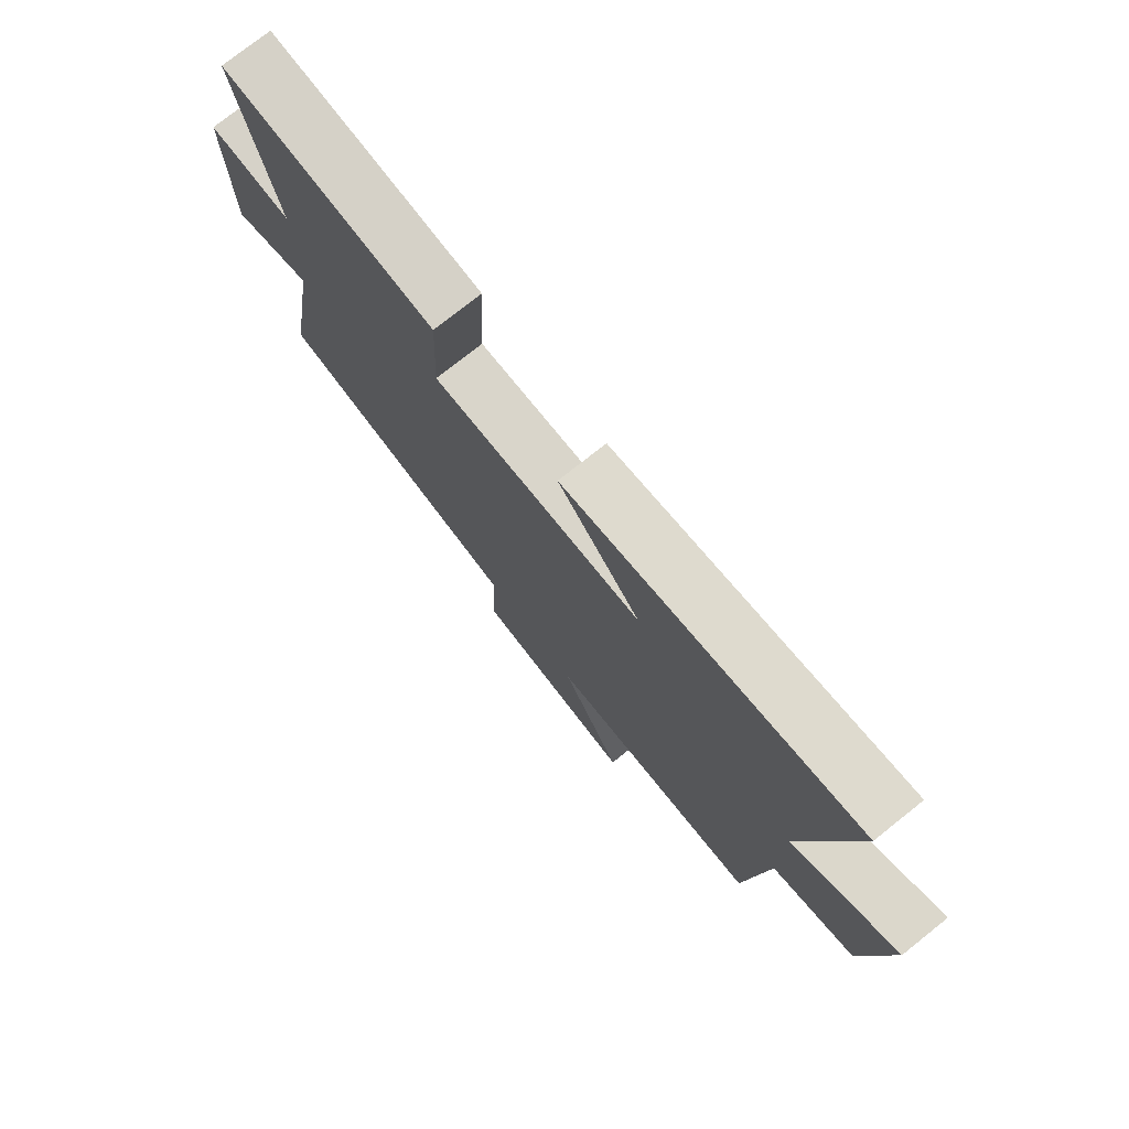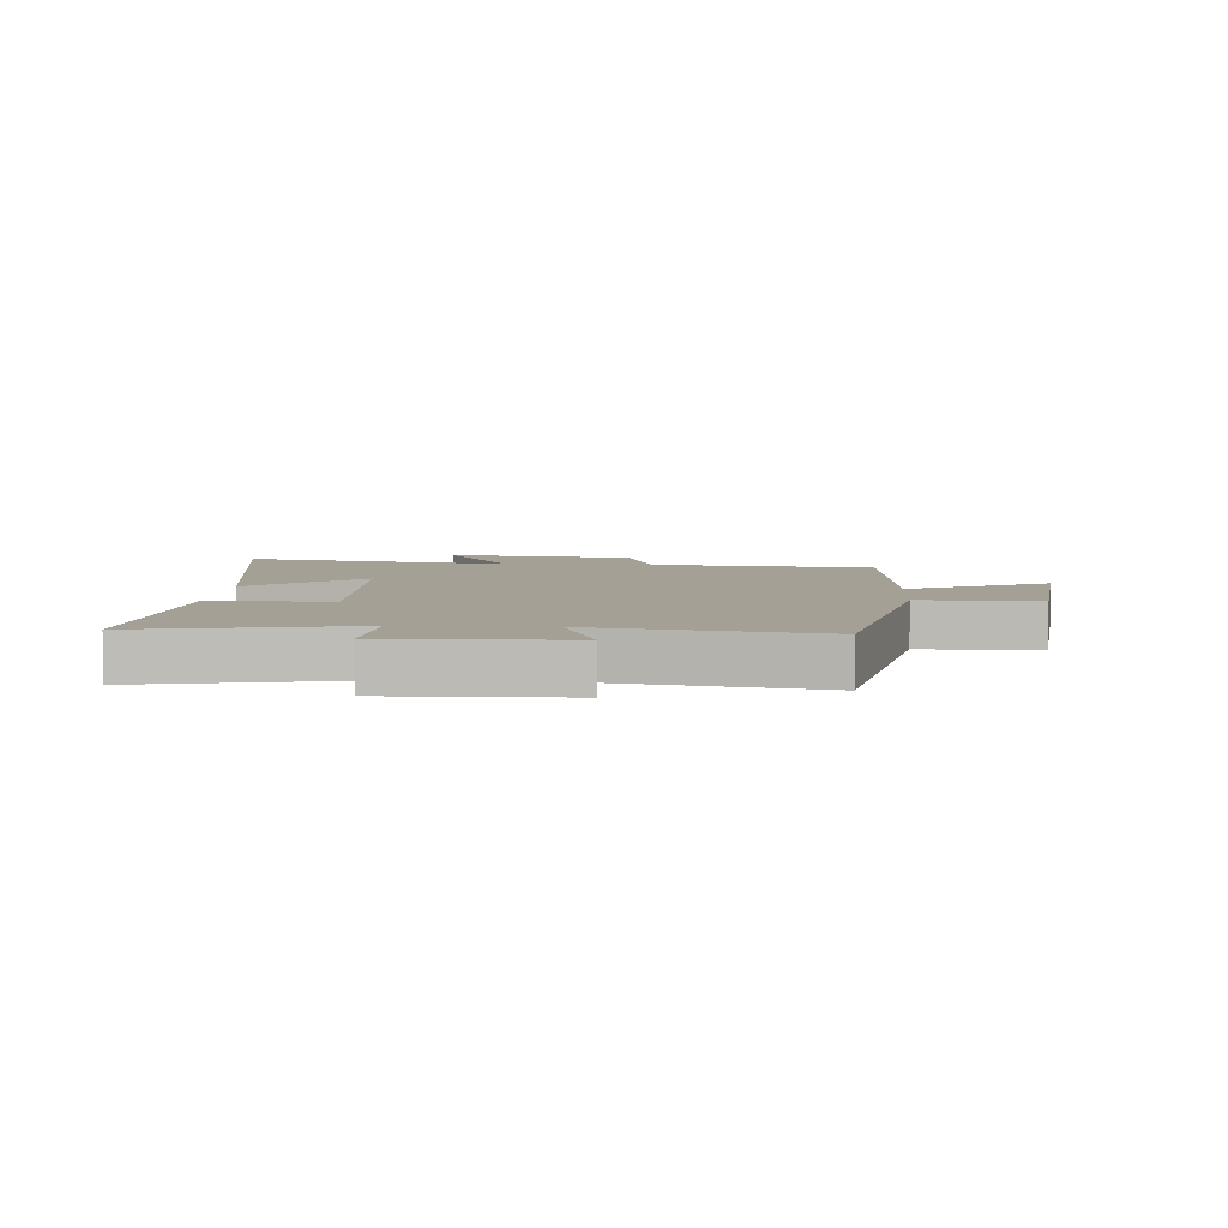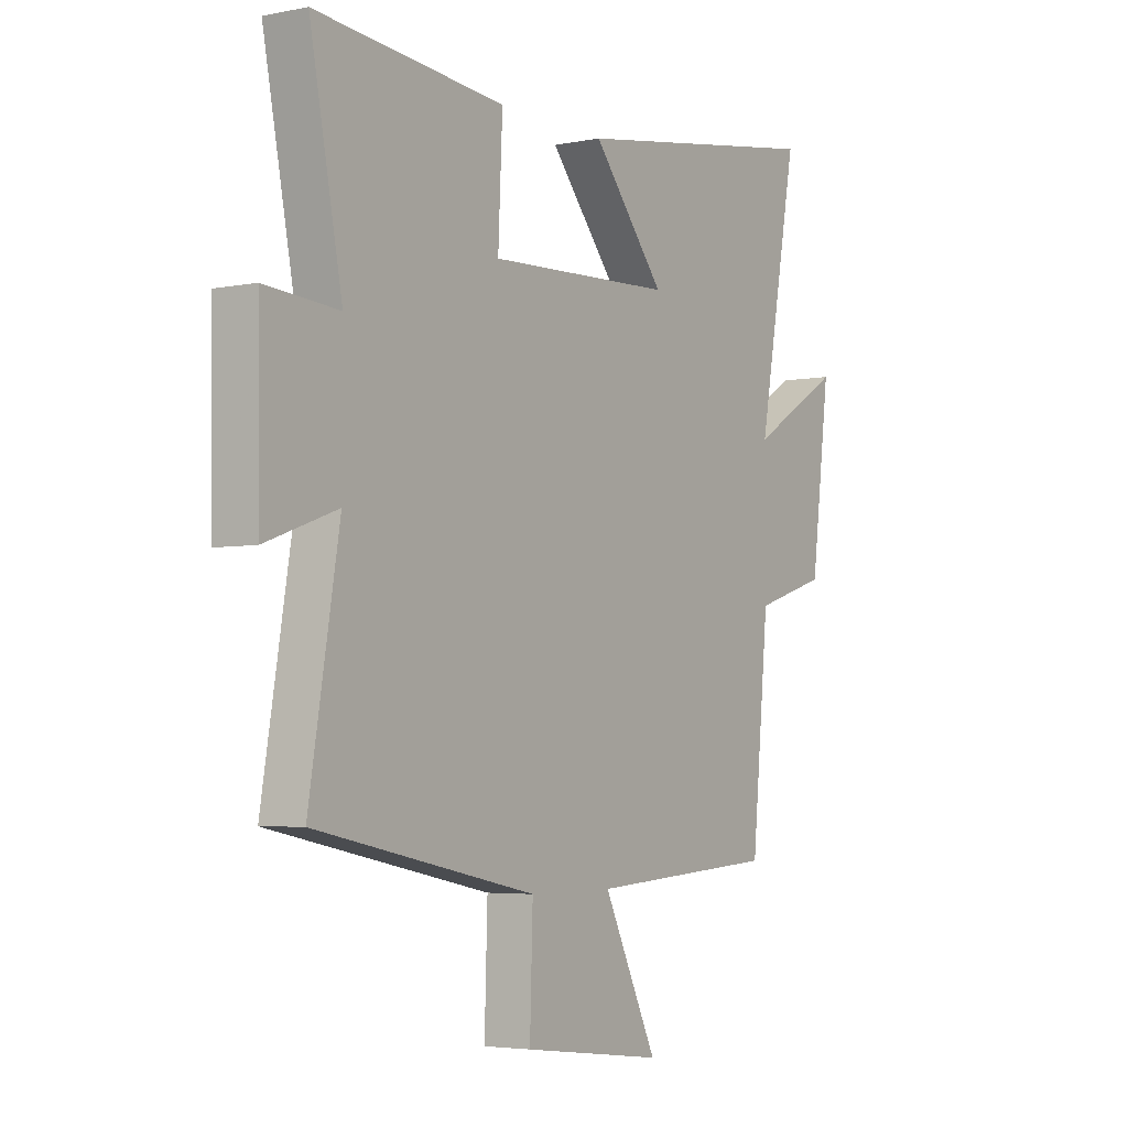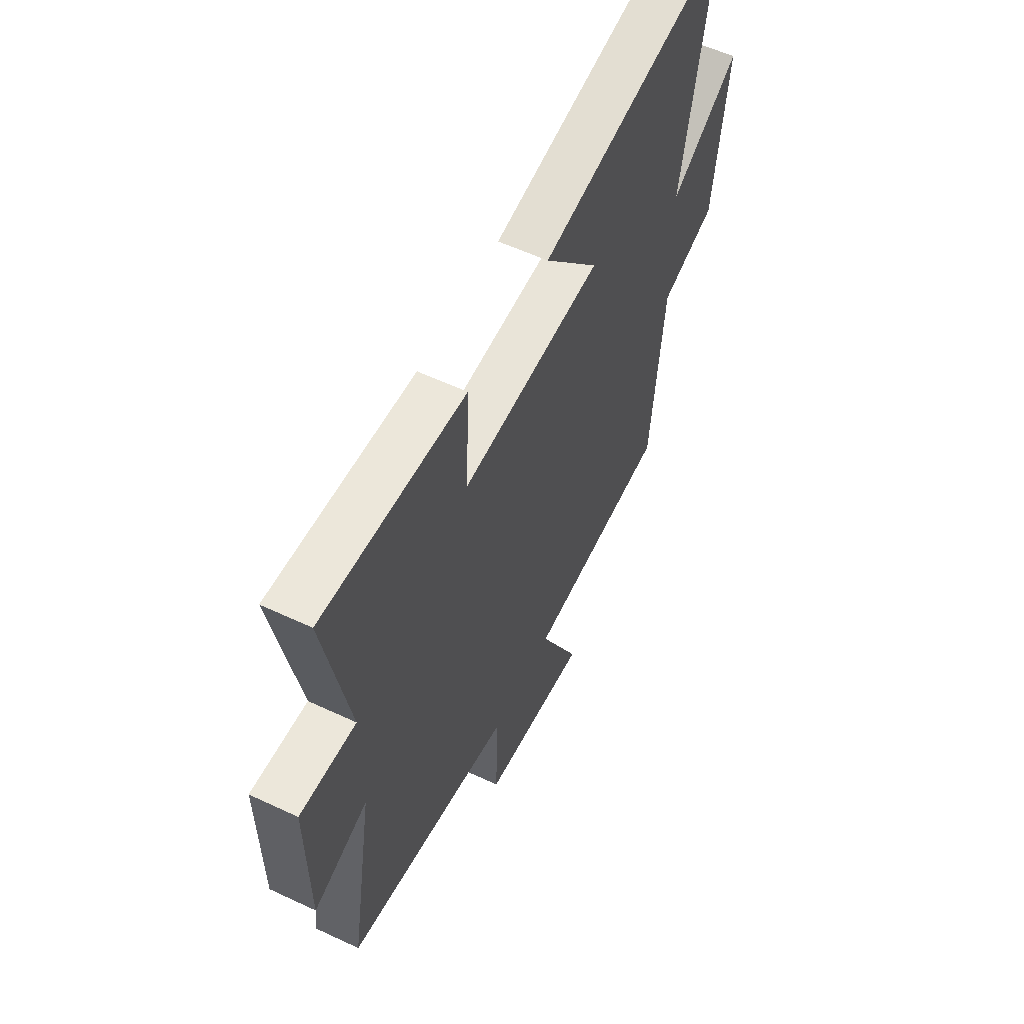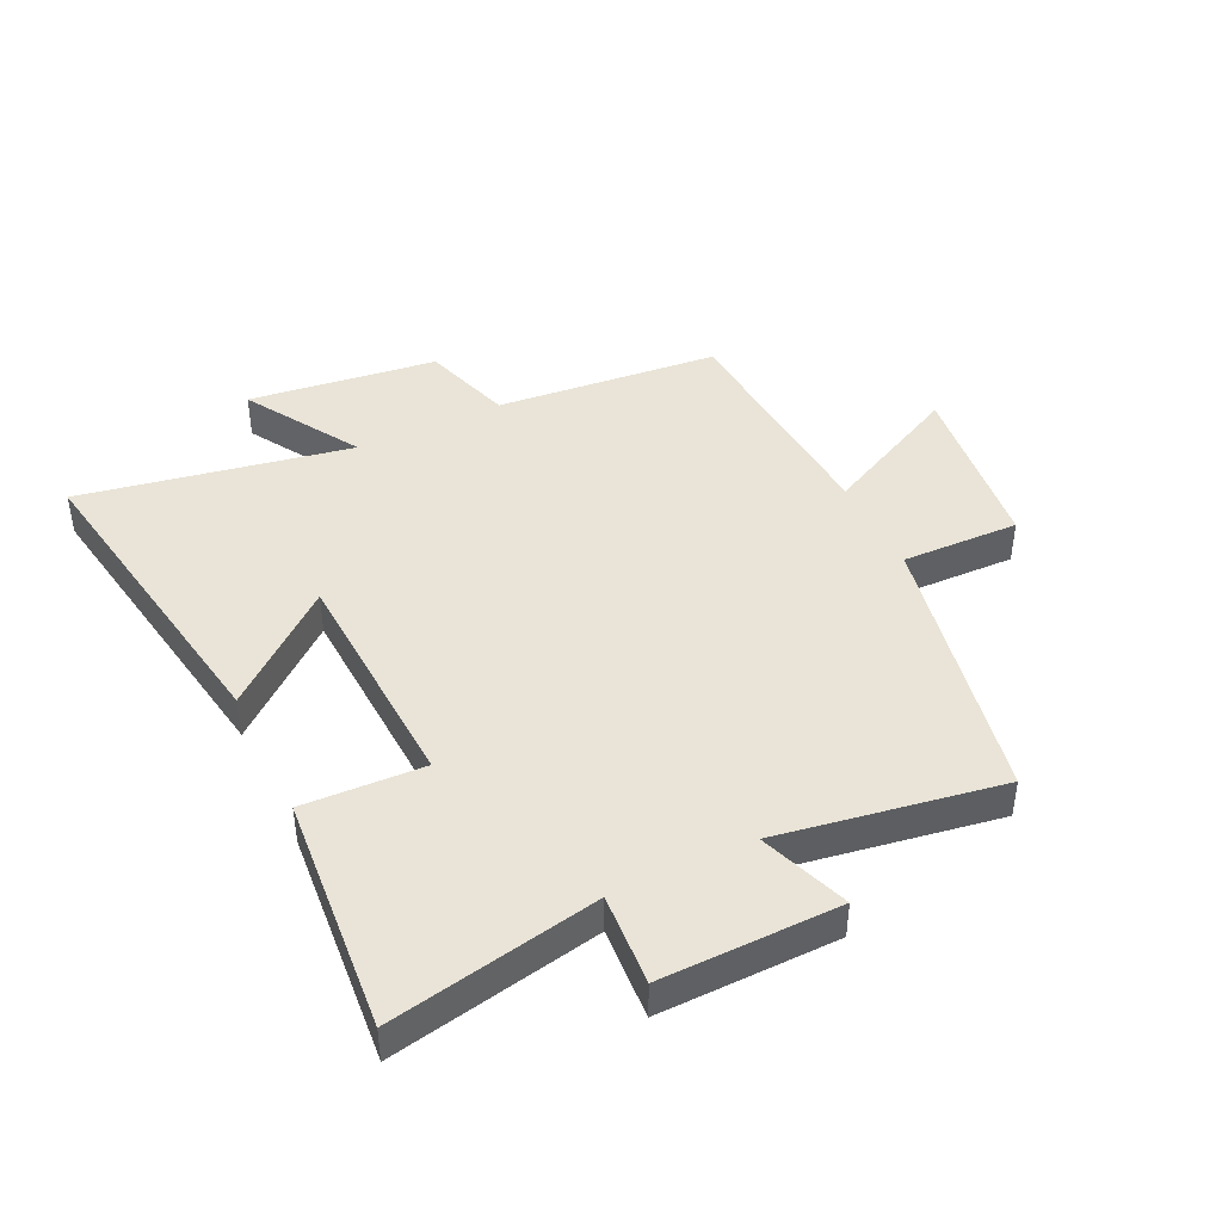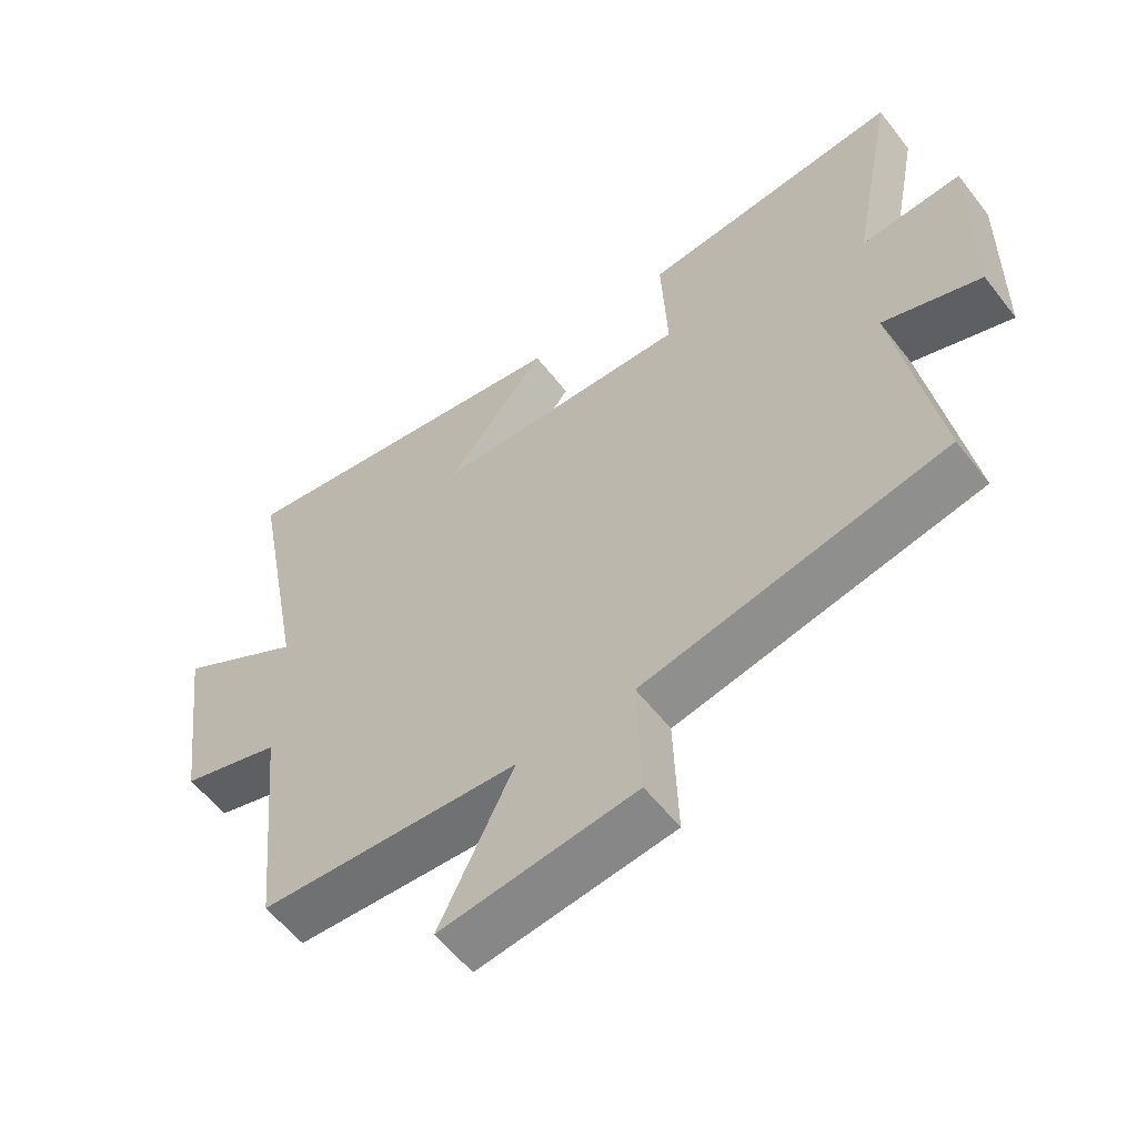
<metadata>
{"format":"obj","ext":"obj","renderer":"f3d","projection":"perspective","resolution":1024,"background":"white","views":[{"elev":76.0,"azim":-128.5,"up":"+Z"},{"elev":5.7,"azim":93.6,"up":"+Y"},{"elev":-4.2,"azim":123.5,"up":"+Z"},{"elev":57.5,"azim":116.0,"up":"+Z"},{"elev":43.2,"azim":64.1,"up":"+Y"},{"elev":-57.8,"azim":37.5,"up":"+Z"}]}
</metadata>
<code>
v -0.583 0.07 0.586
v -0.051 0.07 0.5
v -0.202 0.07 0.317
v 0.184 0.07 0.301
v 0.175 0.07 0.5
v 0.567 0.07 0.535
v 0.5 0.07 0.19
v 0.652 0.07 0.201
v 0.648 0.07 -0.093
v 0.5 0.07 -0.04
v 0.562 0.07 -0.407
v 0.105 0.07 -0.5
v 0.111 0.07 -0.694
v -0.183 0.07 -0.73
v -0.071 0.07 -0.5
v -0.464 0.07 -0.474
v -0.5 0.07 -0.105
v -0.651 0.07 -0.058
v -0.691 0.07 0.254
v -0.5 0.07 0.139
v -0.583 0 0.586
v -0.051 0 0.5
v -0.202 0 0.317
v 0.184 0 0.301
v 0.175 0 0.5
v 0.567 0 0.535
v 0.5 0 0.19
v 0.652 0 0.201
v 0.648 0 -0.093
v 0.5 0 -0.04
v 0.562 0 -0.407
v 0.105 0 -0.5
v 0.111 0 -0.694
v -0.183 0 -0.73
v -0.071 0 -0.5
v -0.464 0 -0.474
v -0.5 0 -0.105
v -0.651 0 -0.058
v -0.691 0 0.254
v -0.5 0 0.139
f 17 18 19 20
f 15 16 17 20
f 15 20 1
f 12 13 14 15
f 10 11 12 15
f 7 8 9 10
f 7 10 15
f 4 5 6 7
f 3 4 7 15
f 1 2 3
f 1 3 15
f 40 39 38 37
f 40 37 36 35
f 21 40 35
f 35 34 33 32
f 35 32 31 30
f 30 29 28 27
f 35 30 27
f 27 26 25 24
f 35 27 24 23
f 23 22 21
f 35 23 21
f 1 21 22 2
f 2 22 23 3
f 3 23 24 4
f 4 24 25 5
f 5 25 26 6
f 6 26 27 7
f 7 27 28 8
f 8 28 29 9
f 9 29 30 10
f 10 30 31 11
f 11 31 32 12
f 12 32 33 13
f 13 33 34 14
f 14 34 35 15
f 15 35 36 16
f 16 36 37 17
f 17 37 38 18
f 18 38 39 19
f 19 39 40 20
f 20 40 21 1

</code>
